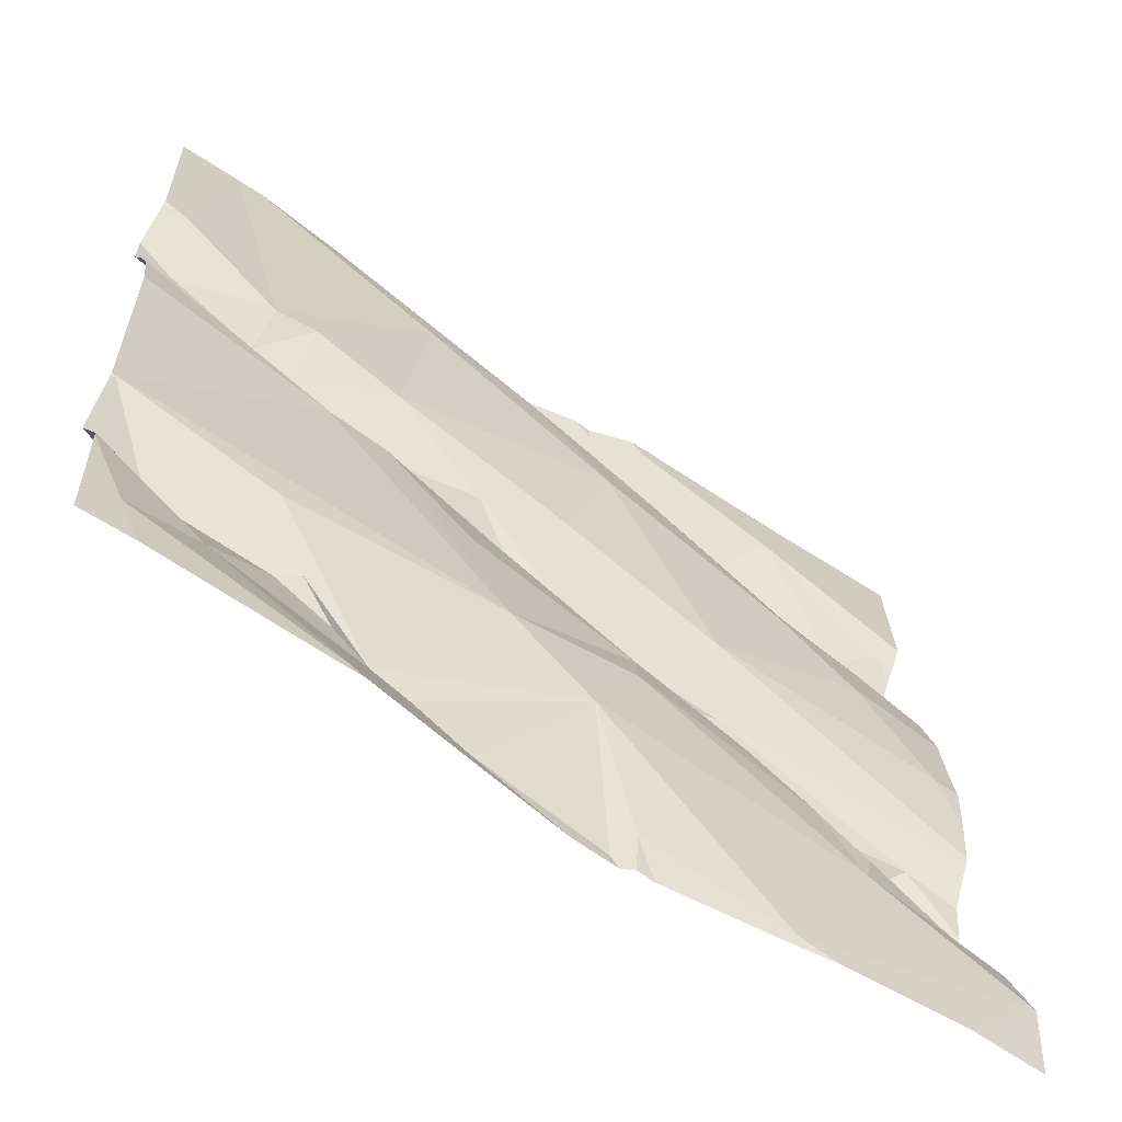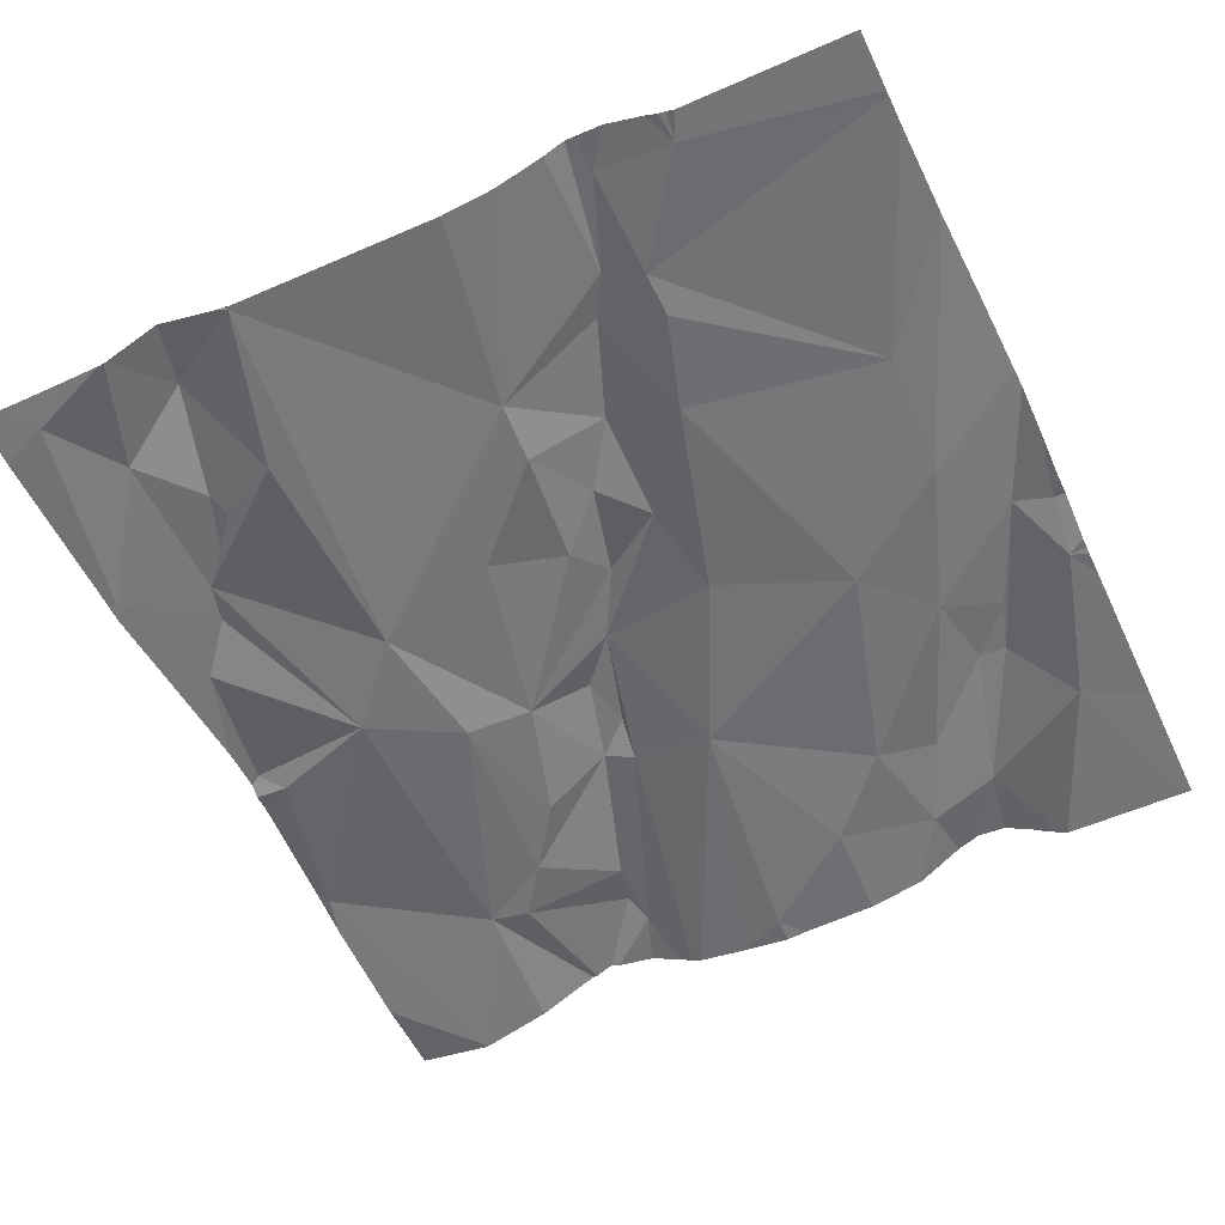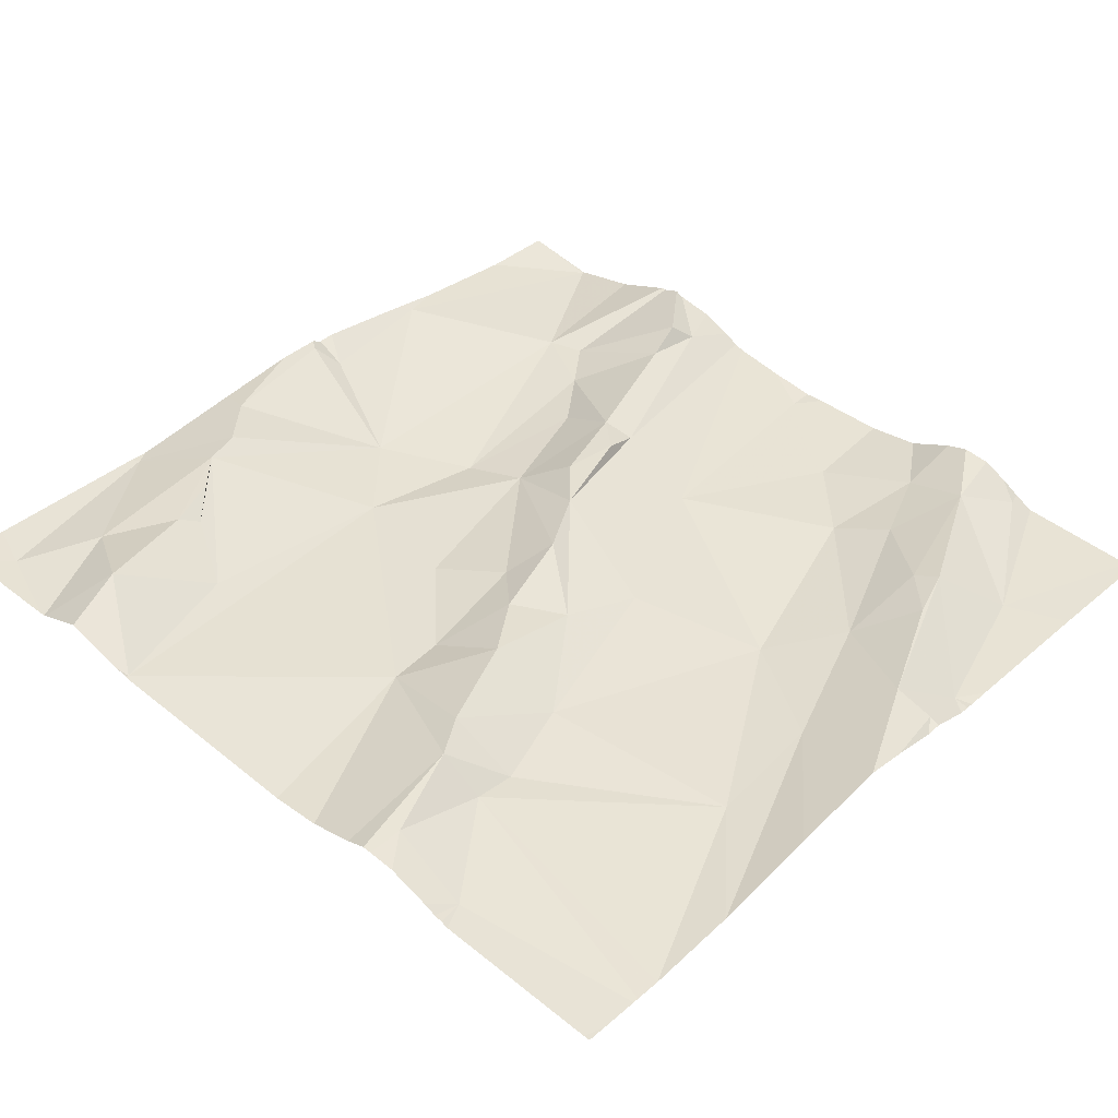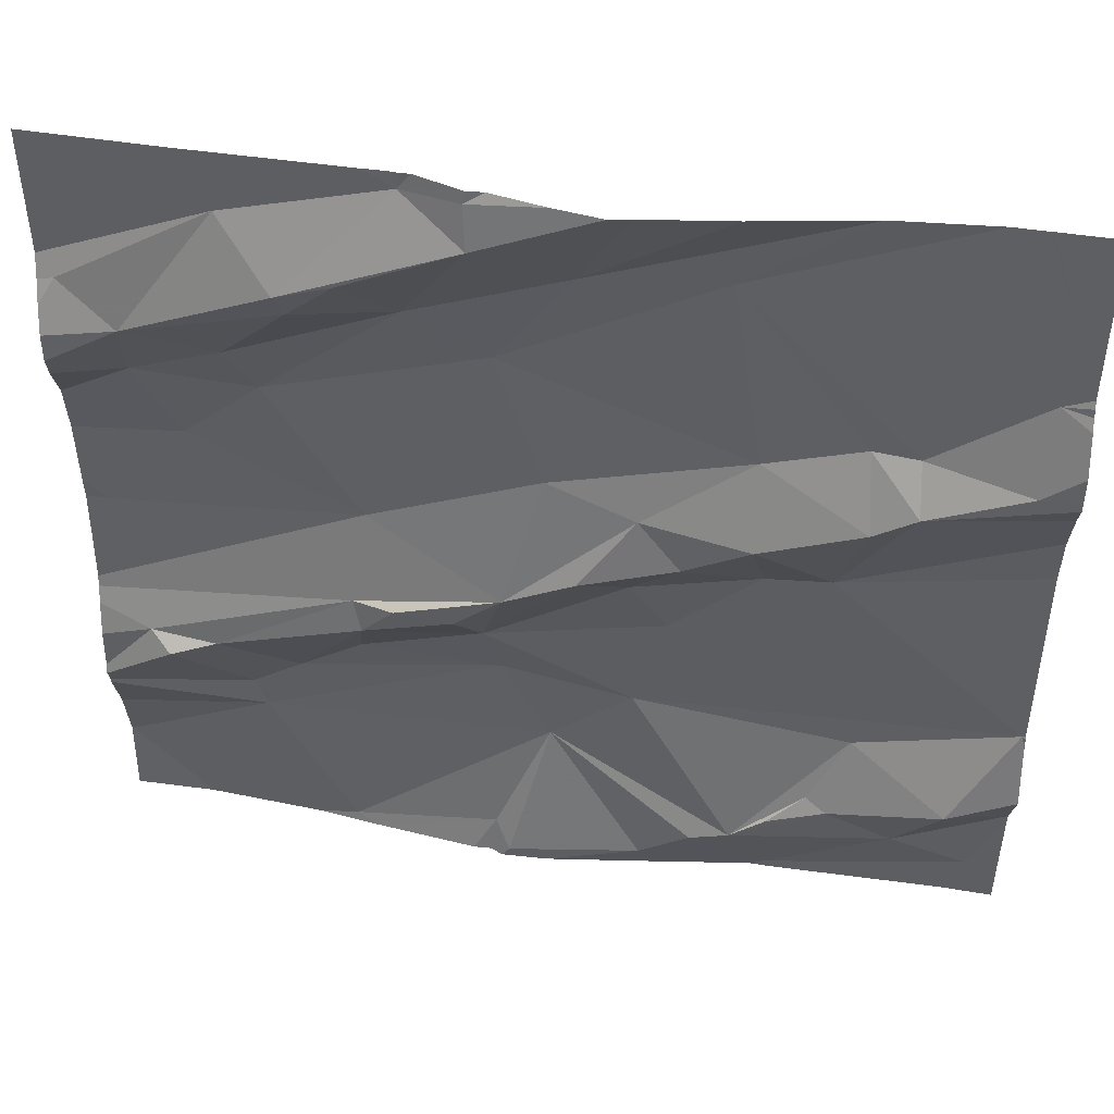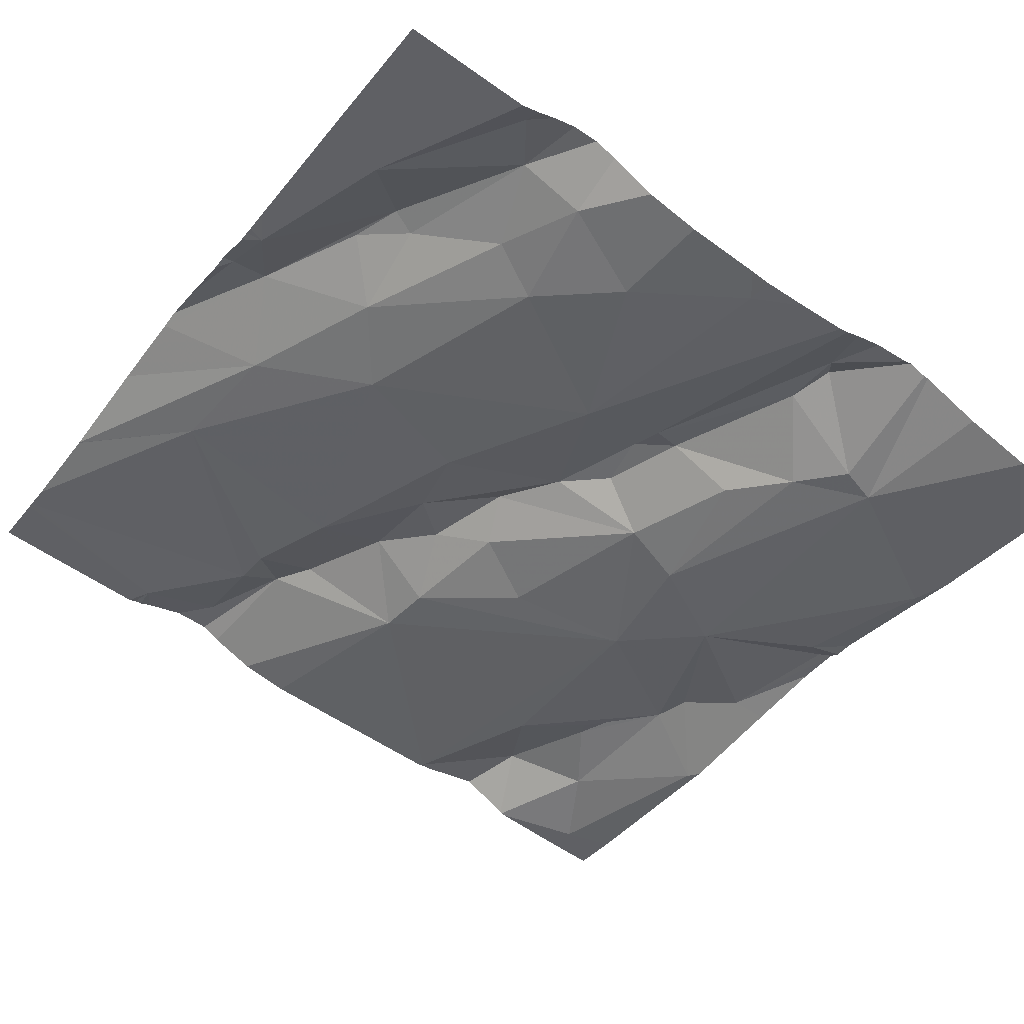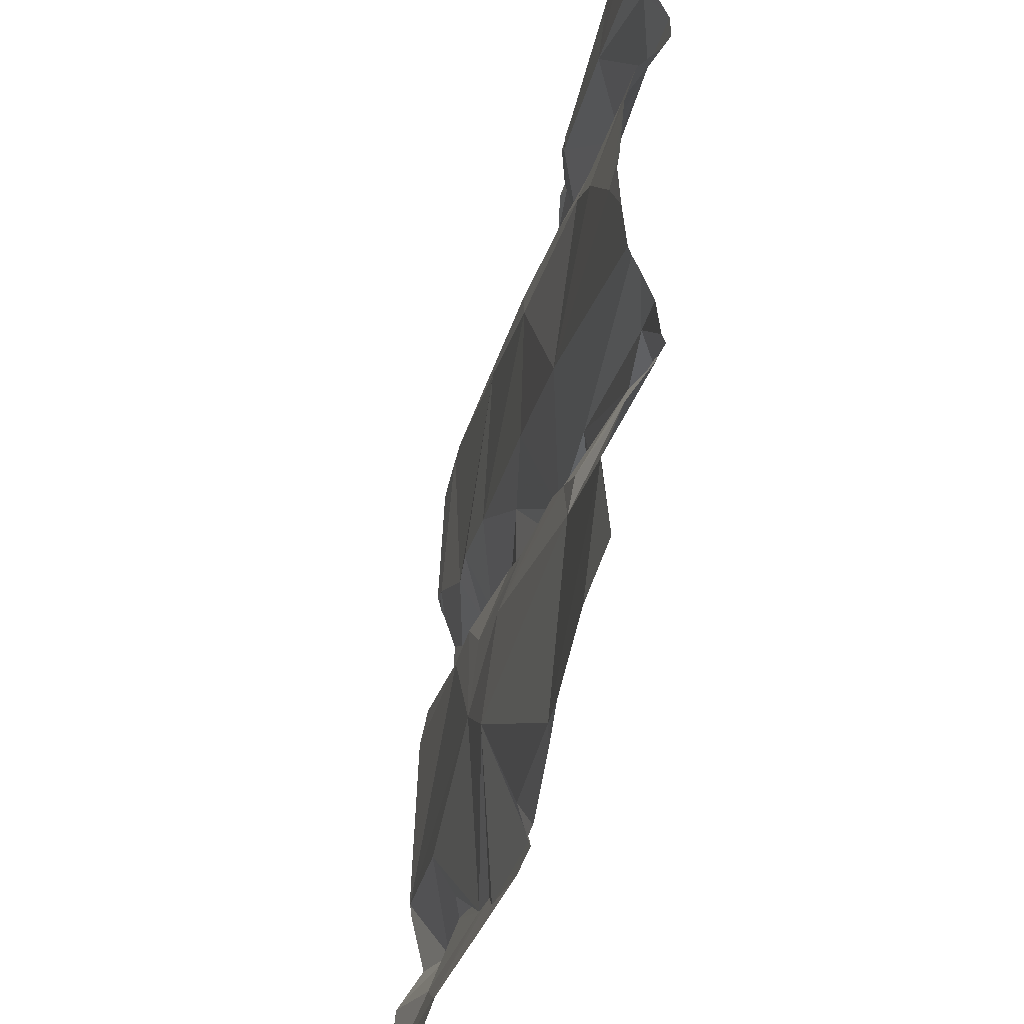
<metadata>
{"format":"obj","ext":"obj","renderer":"f3d","projection":"perspective","resolution":1024,"background":"white","views":[{"elev":-62.4,"azim":136.3,"up":"+Y"},{"elev":-46.5,"azim":115.6,"up":"+Z"},{"elev":49.1,"azim":132.6,"up":"+Z"},{"elev":45.3,"azim":0.7,"up":"+Y"},{"elev":-53.6,"azim":-126.1,"up":"+Z"},{"elev":-43.1,"azim":-112.0,"up":"+Y"}]}
</metadata>
<code>
v -39.18 241.7 502
v -39.17 241.7 502
v -39.33 241.7 502
v -39.24 241.6 502
v -39.24 241.8 502
v -39.07 241.8 502
v -39.1 241.9 502
v -39.27 241.9 502
v -38.45 241.5 502.1
v -39.41 241 501.9
v -38.45 241.2 502.1
v -39.38 241.4 501.9
v -39.12 241.4 502
v -38.45 241.9 502.1
v -38.45 241.7 502.1
v -39.3 241.5 501.9
v -38.45 241.6 502.1
v -39.34 241.6 502
v -38.45 241.4 502.1
v -39.26 241.1 501.9
v -38.99 241.9 502
v -39.33 241.2 502
v -38.45 241.1 502.1
v -39.25 241.1 501.9
v -39.15 240.9 501.9
v -39.14 241.3 502
v -39.21 241.6 502
v -39.35 241.2 502
v -39.28 241.2 502
v -39.14 241.2 502
v -39.2 241.2 501.9
v -39.13 241.3 502
v -38.45 241.1 502.1
v -38.45 241.6 502.1
v -38.45 241 502
v -38.45 240.9 502
v -39.39 241.7 502
v -38.45 241.2 502.1
v -38.45 241 502
v -39.13 241.7 502
v -39.07 241.7 502
v -38.98 240.9 502
v -38.65 241.9 502.1
v -39 240.9 502
v -38.86 241.4 502
v -38.81 241.4 502.1
v -38.73 241.4 502
v -38.91 241.8 502
v -38.67 241.1 502
v -38.63 241.1 502
v -38.53 241.1 502.1
v -39.09 241.3 502
v -38.46 241.2 502.1
v -38.85 241.2 502
v -39.01 241.2 502
v -38.99 241.2 502
v -38.94 241.5 502
v -38.99 241.3 502
v -39.01 241.9 502
v -38.87 241.9 502.1
v -38.65 241.1 502.1
v -38.71 241 502
v -38.84 240.9 502
v -38.94 241.1 502
v -39.08 241.9 502
v -38.7 240.9 502
v -38.79 241 502
v -38.77 241.8 502
v -38.6 241.6 502.1
v -38.64 241.6 502.1
v -38.85 241.5 502
v -38.91 241.4 502
v -38.75 241 502
v -38.57 241 502
v -38.82 241.3 502
v -38.75 241.5 502.1
v -38.64 241.5 502.1
v -38.66 241.4 502
v -38.74 241.5 502
v -39.01 241.8 502
v -39.01 241.8 502
v -38.99 241.6 502
v -39.04 241.3 502
v -38.49 241.6 502.1
v -38.6 241.5 502.1
v -38.48 241.7 502.1
v -38.49 241 502
v -39.16 240.9 501.9
v -39.2 240.9 501.9
v -39 240.9 502
v -38.99 240.9 502
v -39.13 240.9 501.9
v -39.36 240.9 501.9
v -38.47 240.9 502
v -38.7 240.9 502
v -38.72 240.9 502
v -39.02 240.9 502
v -39.32 240.9 501.9
v -38.94 240.9 502
v -38.51 240.9 502
v -39.41 240.9 501.9
v -38.45 240.9 502
v -38.85 240.9 502
v -39.41 240.9 501.9
v -38.78 241.9 502.1
v -39.41 241.3 501.9
v -39.41 241.3 501.9
v -39.41 241.5 501.9
v -39.41 241.5 501.9
v -39.41 241.2 501.9
v -39.41 241.1 501.9
v -39.41 241 501.9
v -39.41 241 501.9
v -39.41 241 501.9
v -39.41 241.3 501.9
v -39.41 241.2 501.9
v -39.41 241.1 501.9
v -39.41 241.4 501.9
v -39.41 241.4 501.9
v -39.41 241.1 501.9
v -39.41 241 501.9
v -39.41 241.7 501.9
v -39.41 241.8 501.9
v -39.41 241.7 502
v -39.41 241.6 502
v -39.41 241.2 501.9
v -39.41 241.2 501.9
v -39.41 241.6 502
v -39.41 241.6 502
v -39.41 241.7 502
v -38.45 241.5 502.1
v -38.45 241.1 502.1
v -38.45 241.2 502.1
v -38.45 241.2 502.1
v -38.45 241.2 502.1
v -38.45 241.7 502.1
v -38.45 241.7 502.1
v -38.45 241.6 502.1
v -38.45 241.6 502.1
v -38.45 241.2 502.1
v -38.94 241.9 502.1
v -38.89 241.9 502.1
v -39.07 241.9 502
v -39.06 241.9 502
v -38.55 241.9 502.1
v -38.65 241.9 502.1
v -38.52 241.9 502.1
v -38.52 241.9 502.1
v -38.48 241.9 502.1
v -38.52 241.9 502.1
v -39.4 241.9 502
v -39.41 241.9 501.9
v -38.45 241.9 502.1
f 2 1 3
f 4 2 3
f 6 5 1
f 98 104 93
f 13 12 106
f 16 18 108
f 20 22 110
f 147 69 86
f 24 10 25
f 26 13 107
f 27 16 13
f 28 22 29
f 31 30 32
f 32 29 31
f 110 28 116
f 20 24 31
f 20 29 22
f 20 31 29
f 24 20 111
f 136 86 137
f 135 53 134
f 25 10 98
f 10 24 120
f 134 53 140
f 146 68 145
f 16 27 18
f 37 5 122
f 133 53 132
f 145 68 69
f 132 51 23
f 125 3 128
f 26 28 29
f 32 26 29
f 1 2 40
f 1 5 3
f 41 2 4
f 18 4 3
f 27 41 4
f 13 16 12
f 27 4 18
f 28 26 115
f 5 37 3
f 131 85 9
f 12 16 109
f 5 6 7
f 129 37 130
f 42 44 90
f 46 45 47
f 50 49 51
f 26 32 52
f 50 53 54
f 55 30 56
f 58 57 13
f 61 49 62
f 42 63 64
f 44 25 92
f 143 6 144
f 67 63 66
f 69 68 70
f 64 44 42
f 72 71 58
f 49 50 73
f 74 51 61
f 47 75 54
f 76 46 47
f 46 72 45
f 45 75 47
f 62 73 61
f 77 76 78
f 68 79 70
f 81 80 6
f 82 57 79
f 57 58 71
f 67 73 64
f 54 64 73
f 96 63 103
f 142 81 60
f 45 72 55
f 75 45 55
f 55 58 83
f 81 41 48
f 85 84 69
f 81 48 60
f 79 57 71
f 70 77 85
f 69 70 85
f 145 69 147
f 79 76 77
f 147 86 148
f 51 49 61
f 78 47 54
f 71 72 46
f 76 71 46
f 43 68 146
f 53 50 51
f 66 74 73
f 64 54 56
f 55 56 54
f 24 64 56
f 79 71 76
f 30 31 56
f 31 24 56
f 24 25 64
f 73 62 49
f 82 27 13
f 55 83 32
f 141 80 81
f 72 58 55
f 54 75 55
f 13 26 58
f 57 82 13
f 50 54 73
f 66 73 67
f 64 25 44
f 63 67 64
f 1 40 81
f 6 1 81
f 52 32 83
f 41 27 82
f 41 40 2
f 41 81 40
f 141 81 142
f 61 73 74
f 6 80 59
f 63 42 91
f 58 52 83
f 41 82 48
f 70 79 77
f 47 78 76
f 53 78 54
f 85 77 78
f 48 82 68
f 68 82 79
f 32 30 55
f 26 52 58
f 144 6 59
f 74 87 39
f 94 36 100
f 51 74 33
f 87 66 95
f 84 86 69
f 84 85 34
f 148 15 150
f 78 53 38
f 21 80 141
f 85 78 9
f 53 51 132
f 93 104 101
f 86 84 138
f 59 80 21
f 100 87 95
f 99 63 91
f 103 63 99
f 74 66 87
f 60 48 105
f 96 66 63
f 105 48 43
f 104 10 112
f 43 48 68
f 9 78 19
f 106 12 119
f 107 13 106
f 95 66 96
f 19 78 38
f 108 18 125
f 109 16 108
f 15 14 149
f 110 22 28
f 111 20 110
f 15 86 136
f 97 44 92
f 112 10 114
f 92 25 88
f 113 10 121
f 114 10 113
f 8 5 7
f 115 26 107
f 17 84 34
f 34 85 131
f 116 28 126
f 117 24 111
f 91 42 90
f 118 12 109
f 119 12 118
f 23 51 33
f 36 87 100
f 120 24 117
f 121 10 120
f 90 44 97
f 122 5 123
f 65 6 143
f 33 74 39
f 123 5 8
f 124 37 122
f 11 53 135
f 89 25 98
f 125 18 3
f 126 28 127
f 38 53 11
f 127 28 115
f 35 87 36
f 128 3 129
f 129 3 37
f 88 25 89
f 130 37 124
f 39 87 35
f 137 86 139
f 102 36 94
f 138 84 17
f 139 86 138
f 7 6 65
f 98 10 104
f 140 53 133
f 148 86 15
f 149 14 153
f 150 15 149
f 151 123 8
f 152 123 151

</code>
